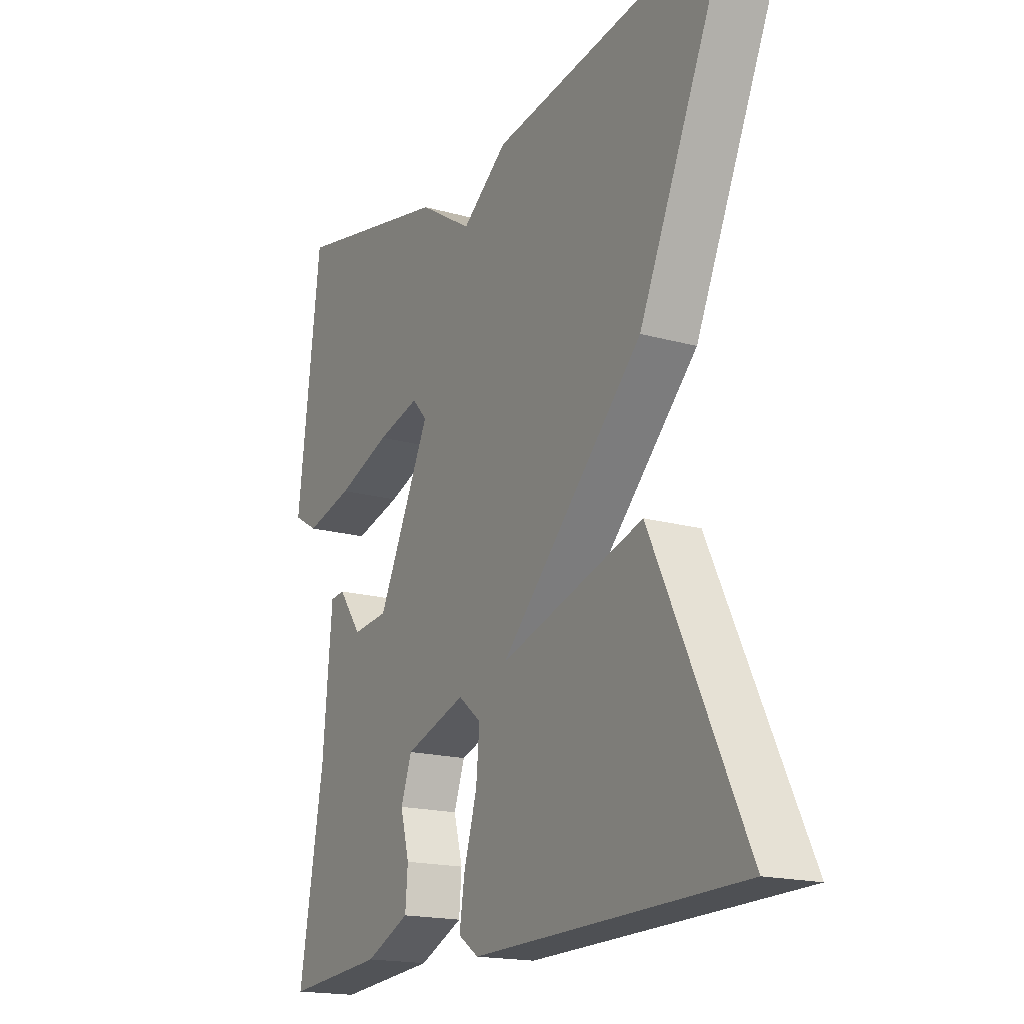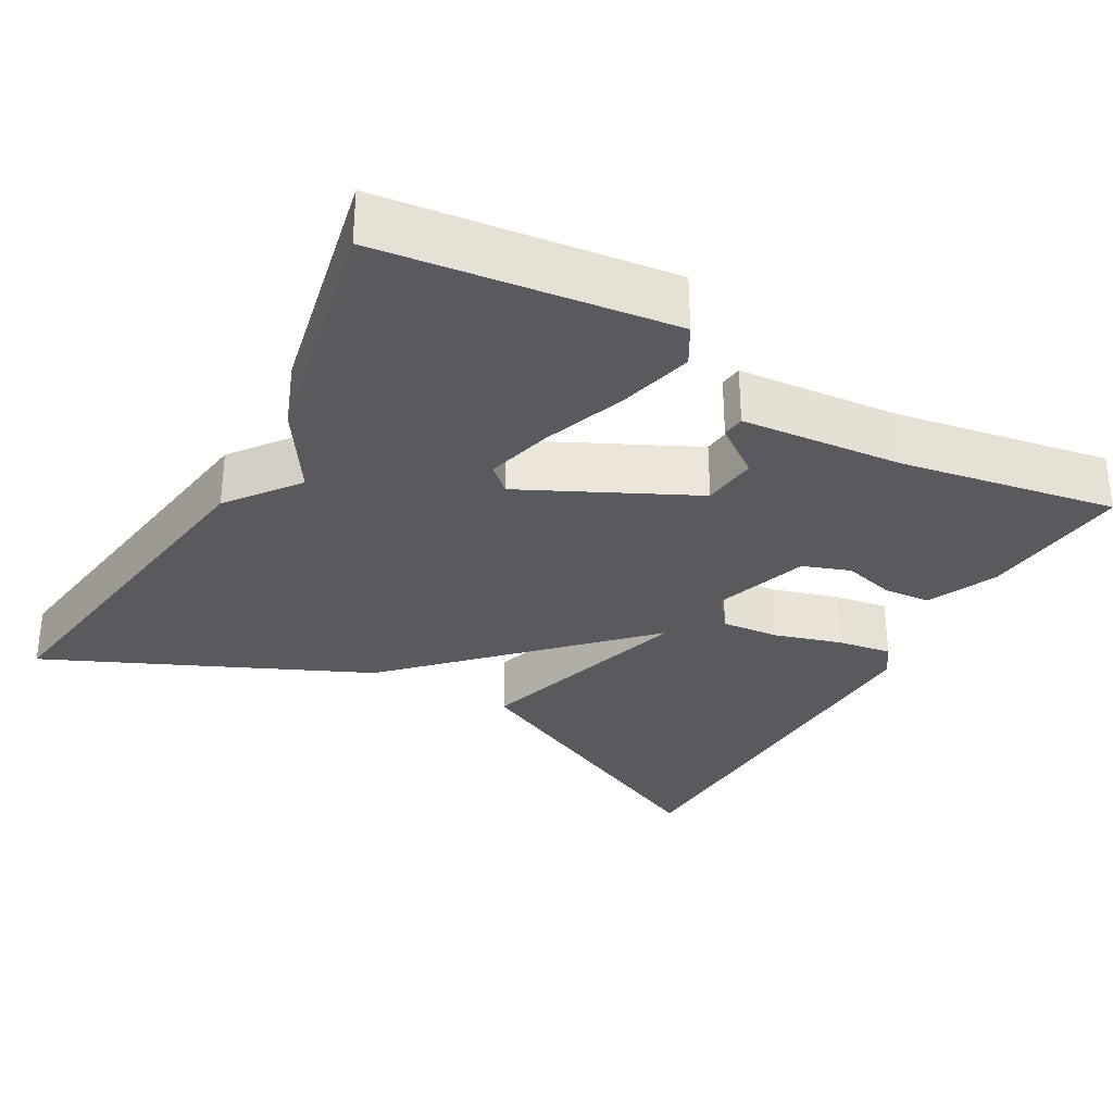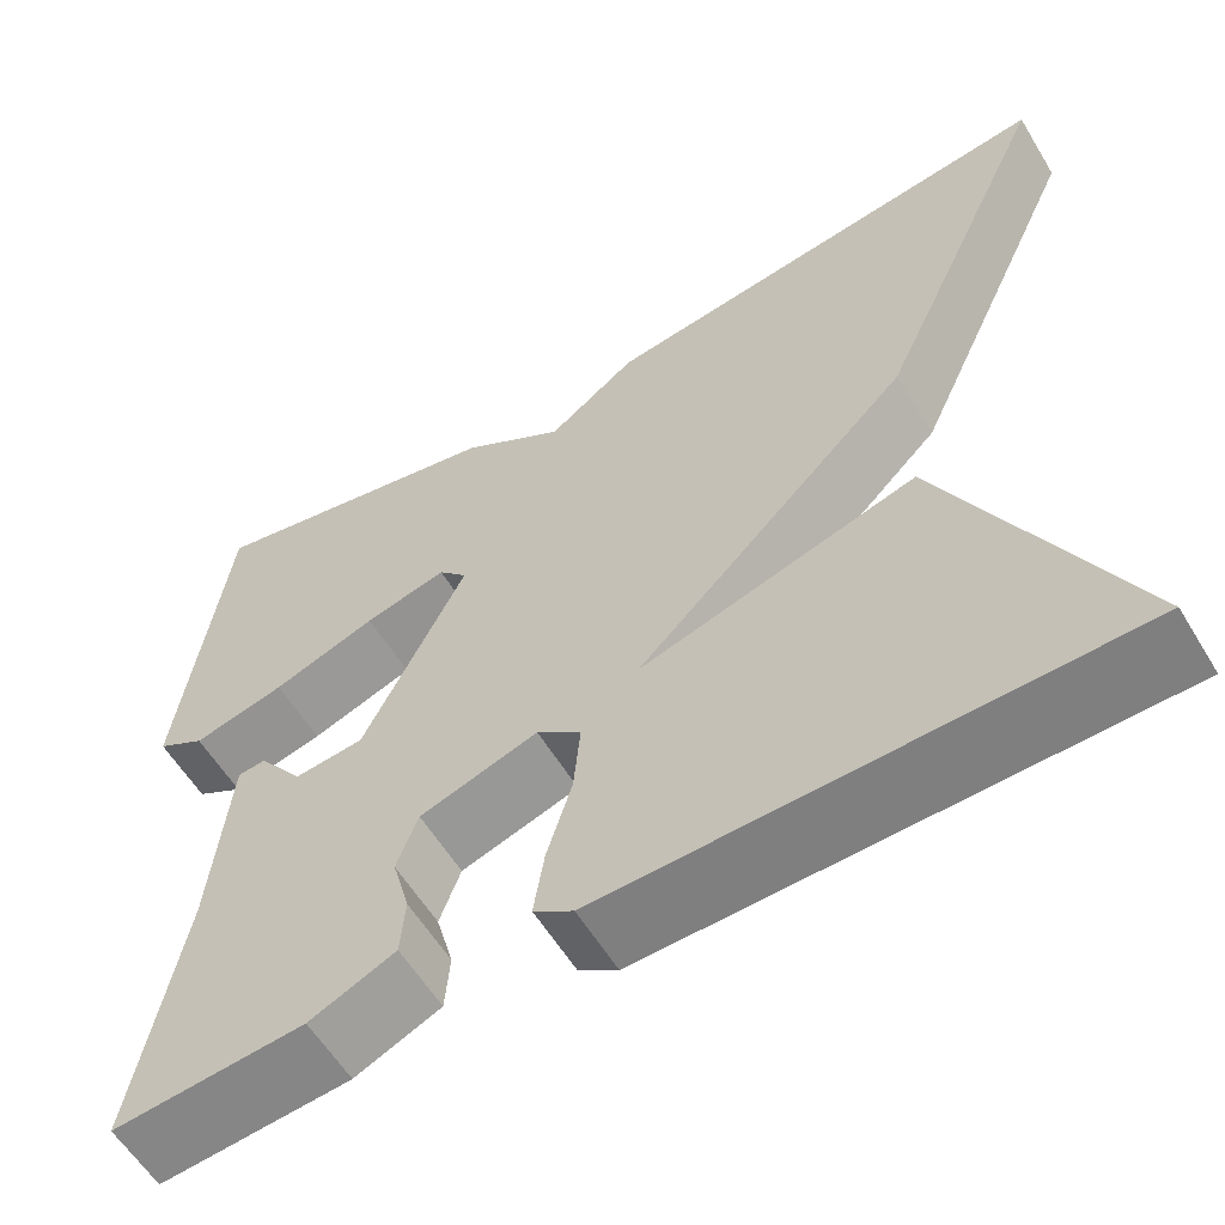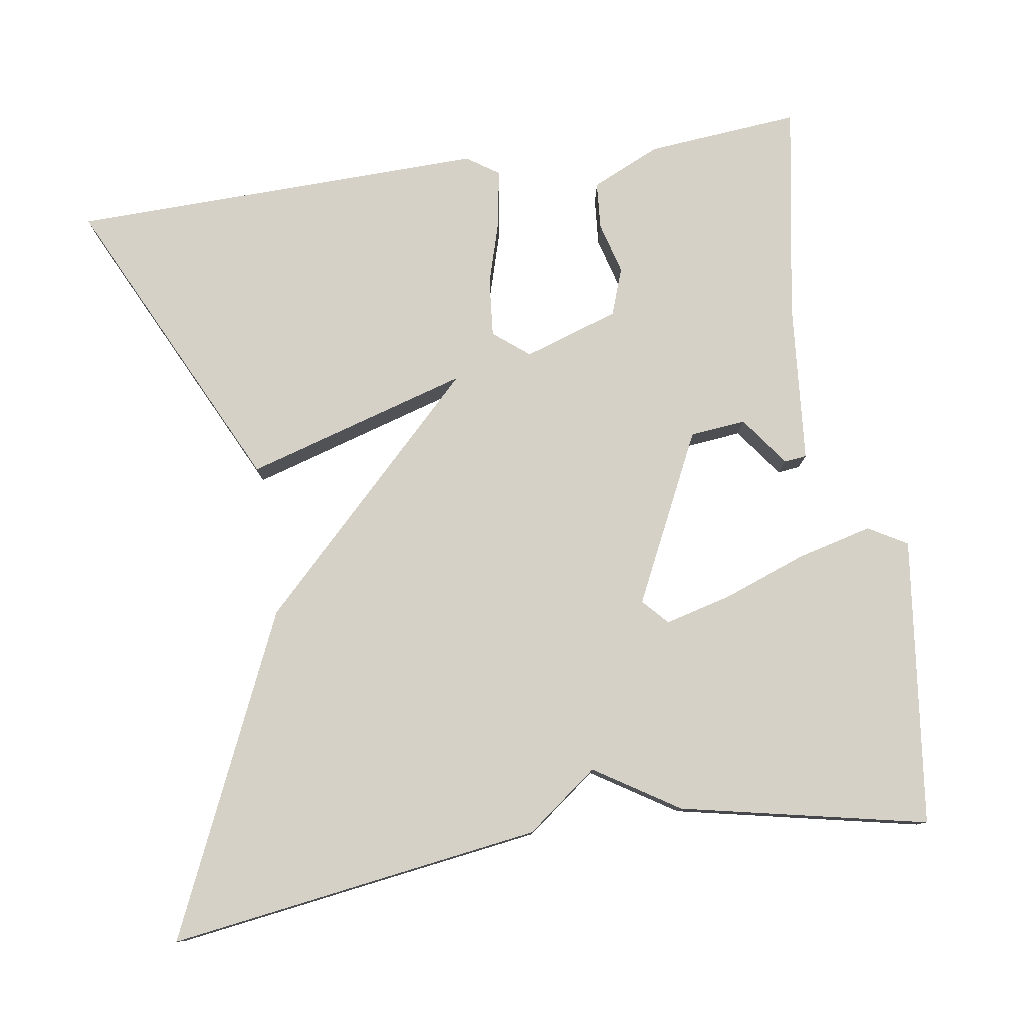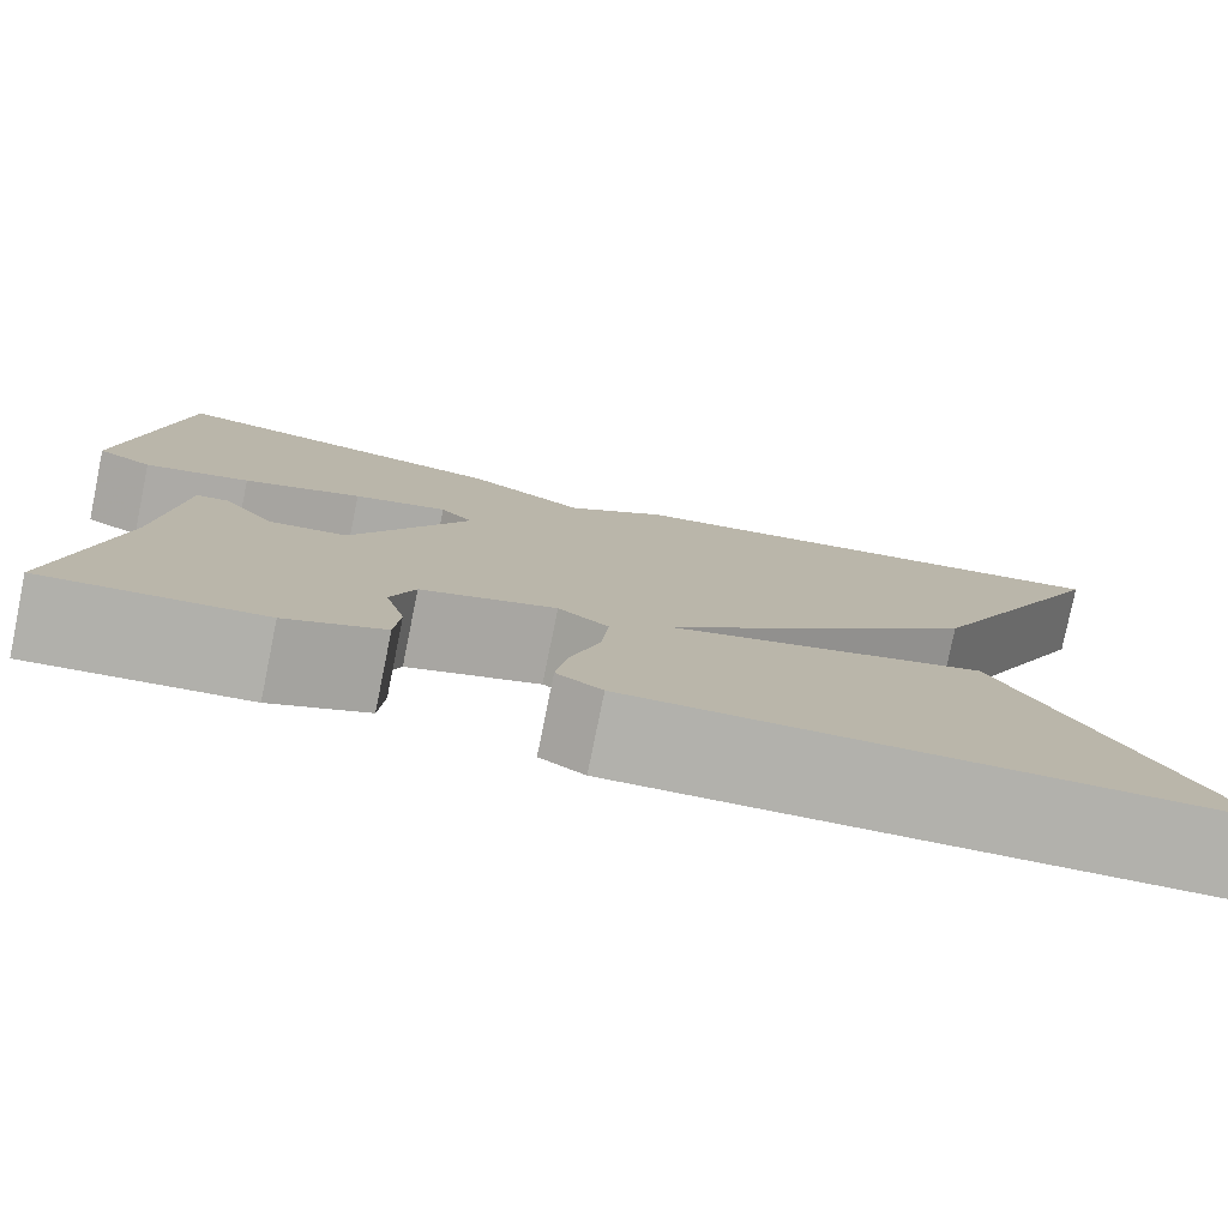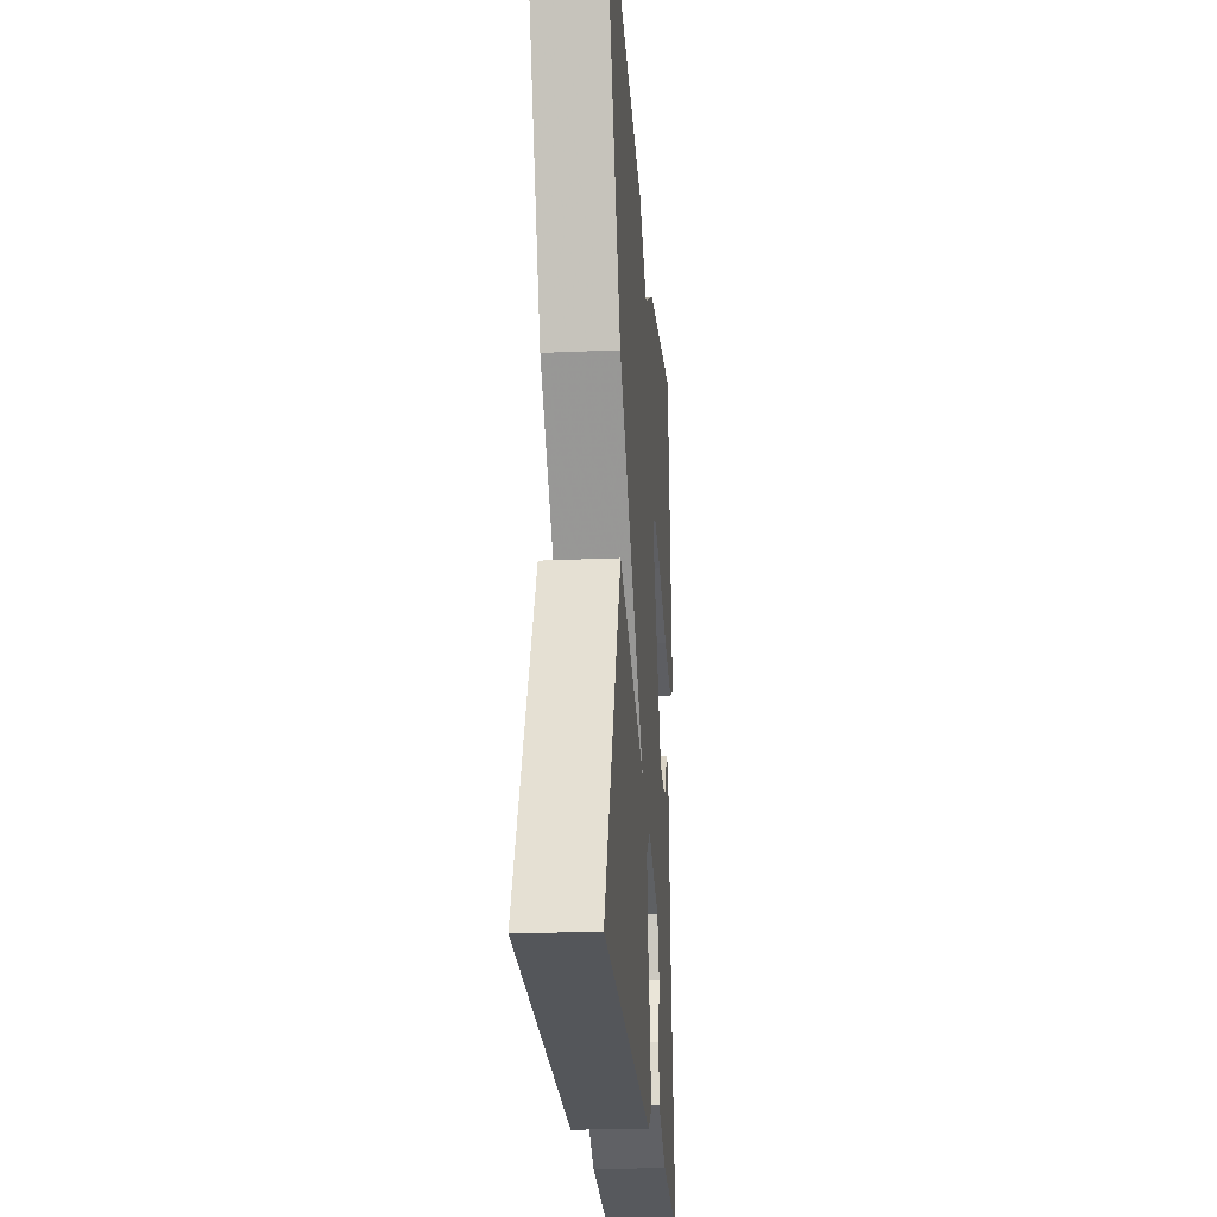
<metadata>
{"format":"obj","ext":"obj","renderer":"f3d","projection":"perspective","resolution":1024,"background":"white","views":[{"elev":-17.7,"azim":-119.0,"up":"+Z"},{"elev":-31.3,"azim":60.5,"up":"+Y"},{"elev":-59.1,"azim":-148.8,"up":"+Z"},{"elev":78.9,"azim":-8.9,"up":"+Y"},{"elev":-79.0,"azim":168.5,"up":"+Z"},{"elev":-24.3,"azim":-85.8,"up":"+Z"}]}
</metadata>
<code>
v 0.5 0.07 -0.5
v 0.302 0.07 -0.483
v 0.213 0.07 -0.443
v 0.208 0.07 -0.382
v 0.226 0.07 -0.315
v 0.204 0.07 -0.254
v 0.081 0.07 -0.214
v 0.035 0.07 -0.251
v 0.042 0.07 -0.326
v 0.068 0.07 -0.412
v 0.079 0.07 -0.482
v 0.038 0.07 -0.51
v -0.5 0.07 -0.5
v -0.313 0.07 -0.111
v -0.024 0.07 -0.196
v -0.313 0.07 0.089
v -0.5 0.07 0.5
v -0.018 0.07 0.432
v 0.074 0.07 0.363
v 0.182 0.07 0.432
v 0.5 0.07 0.5
v 0.547 0.07 0.128
v 0.497 0.07 0.099
v 0.401 0.07 0.123
v 0.293 0.07 0.162
v 0.207 0.07 0.184
v 0.177 0.07 0.151
v 0.284 0.07 -0.067
v 0.356 0.07 -0.074
v 0.403 0.07 -0.01
v 0.432 0.07 -0.013
v 0.451 0.07 -0.222
v 0.5 0 -0.5
v 0.302 0 -0.483
v 0.213 0 -0.443
v 0.208 0 -0.382
v 0.226 0 -0.315
v 0.204 0 -0.254
v 0.081 0 -0.214
v 0.035 0 -0.251
v 0.042 0 -0.326
v 0.068 0 -0.412
v 0.079 0 -0.482
v 0.038 0 -0.51
v -0.5 0 -0.5
v -0.313 0 -0.111
v -0.024 0 -0.196
v -0.313 0 0.089
v -0.5 0 0.5
v -0.018 0 0.432
v 0.074 0 0.363
v 0.182 0 0.432
v 0.5 0 0.5
v 0.547 0 0.128
v 0.497 0 0.099
v 0.401 0 0.123
v 0.293 0 0.162
v 0.207 0 0.184
v 0.177 0 0.151
v 0.284 0 -0.067
v 0.356 0 -0.074
v 0.403 0 -0.01
v 0.432 0 -0.013
v 0.451 0 -0.222
f 29 30 31 32
f 1 2 3
f 32 1 3
f 29 32 3
f 28 29 3
f 23 24 25
f 22 23 25
f 21 22 25
f 20 21 25
f 19 20 25
f 19 25 26
f 17 18 19
f 16 17 19
f 15 16 19
f 13 14 15
f 12 13 15
f 11 12 15
f 10 11 15
f 9 10 15
f 8 9 15
f 7 8 15 19
f 6 7 19
f 5 6 19
f 3 4 5
f 28 3 5
f 27 28 5
f 19 26 27
f 5 19 27
f 64 63 62 61
f 35 34 33
f 35 33 64
f 35 64 61
f 35 61 60
f 57 56 55
f 57 55 54
f 57 54 53
f 57 53 52
f 57 52 51
f 58 57 51
f 51 50 49
f 51 49 48
f 51 48 47
f 47 46 45
f 47 45 44
f 47 44 43
f 47 43 42
f 47 42 41
f 47 41 40
f 51 47 40 39
f 51 39 38
f 51 38 37
f 37 36 35
f 37 35 60
f 37 60 59
f 59 58 51
f 59 51 37
f 1 33 34 2
f 2 34 35 3
f 3 35 36 4
f 4 36 37 5
f 5 37 38 6
f 6 38 39 7
f 7 39 40 8
f 8 40 41 9
f 9 41 42 10
f 10 42 43 11
f 11 43 44 12
f 12 44 45 13
f 13 45 46 14
f 14 46 47 15
f 15 47 48 16
f 16 48 49 17
f 17 49 50 18
f 18 50 51 19
f 19 51 52 20
f 20 52 53 21
f 21 53 54 22
f 22 54 55 23
f 23 55 56 24
f 24 56 57 25
f 25 57 58 26
f 26 58 59 27
f 27 59 60 28
f 28 60 61 29
f 29 61 62 30
f 30 62 63 31
f 31 63 64 32
f 32 64 33 1

</code>
